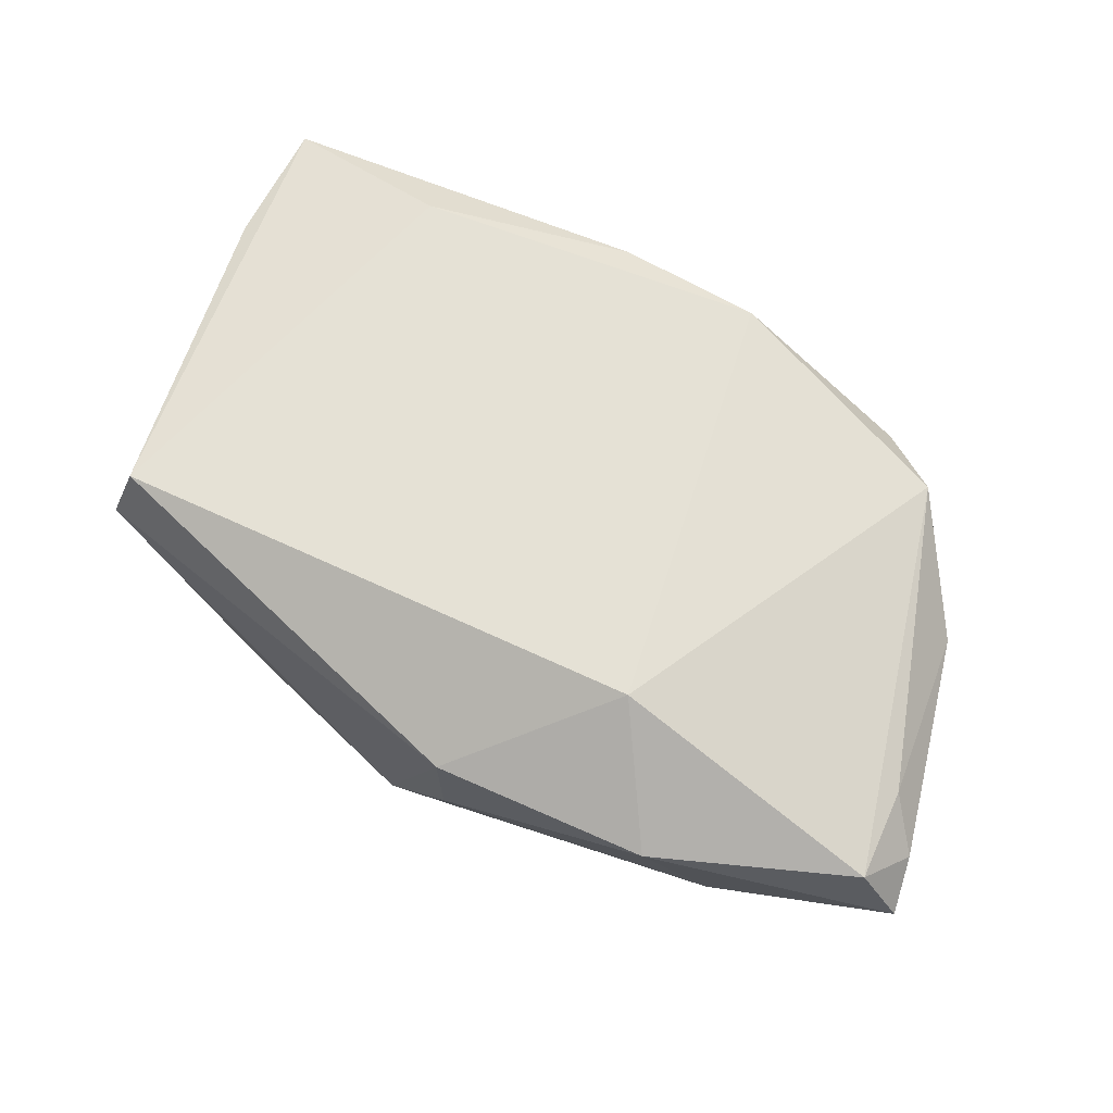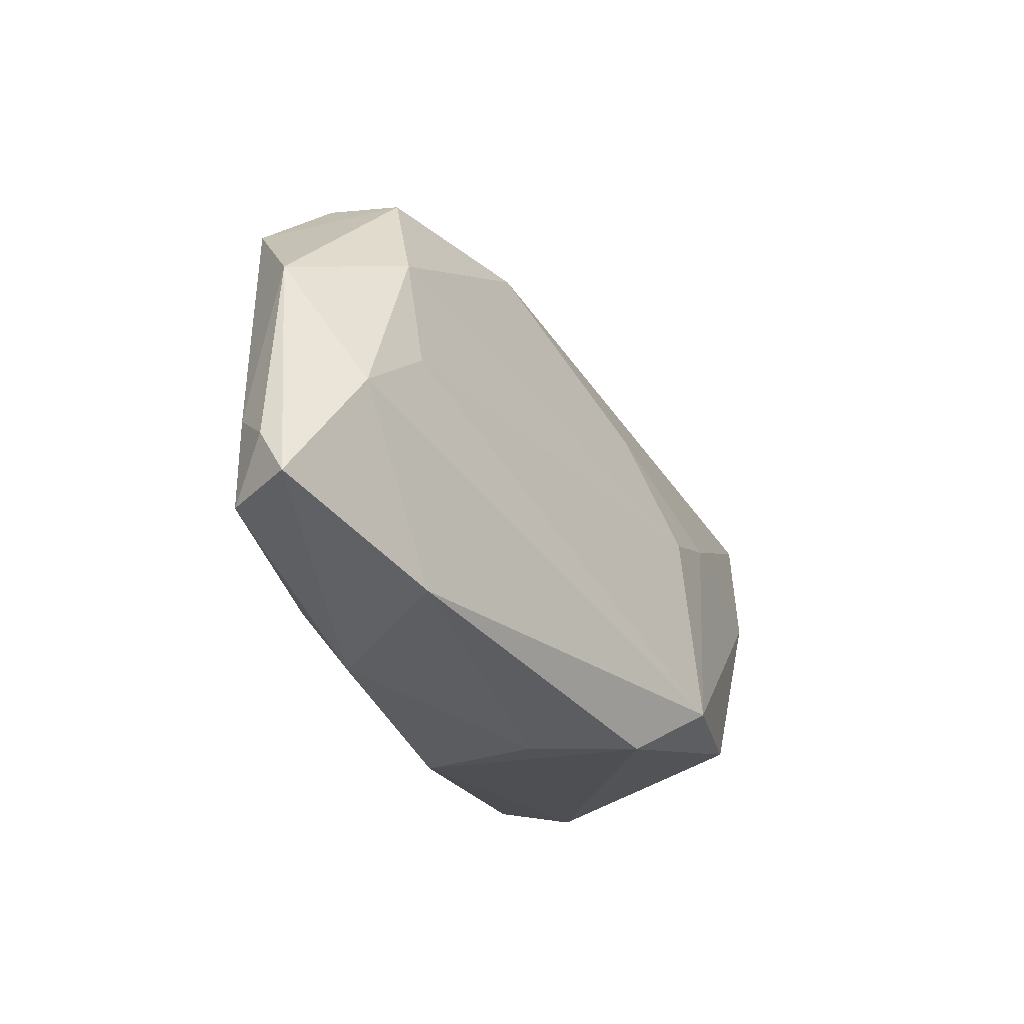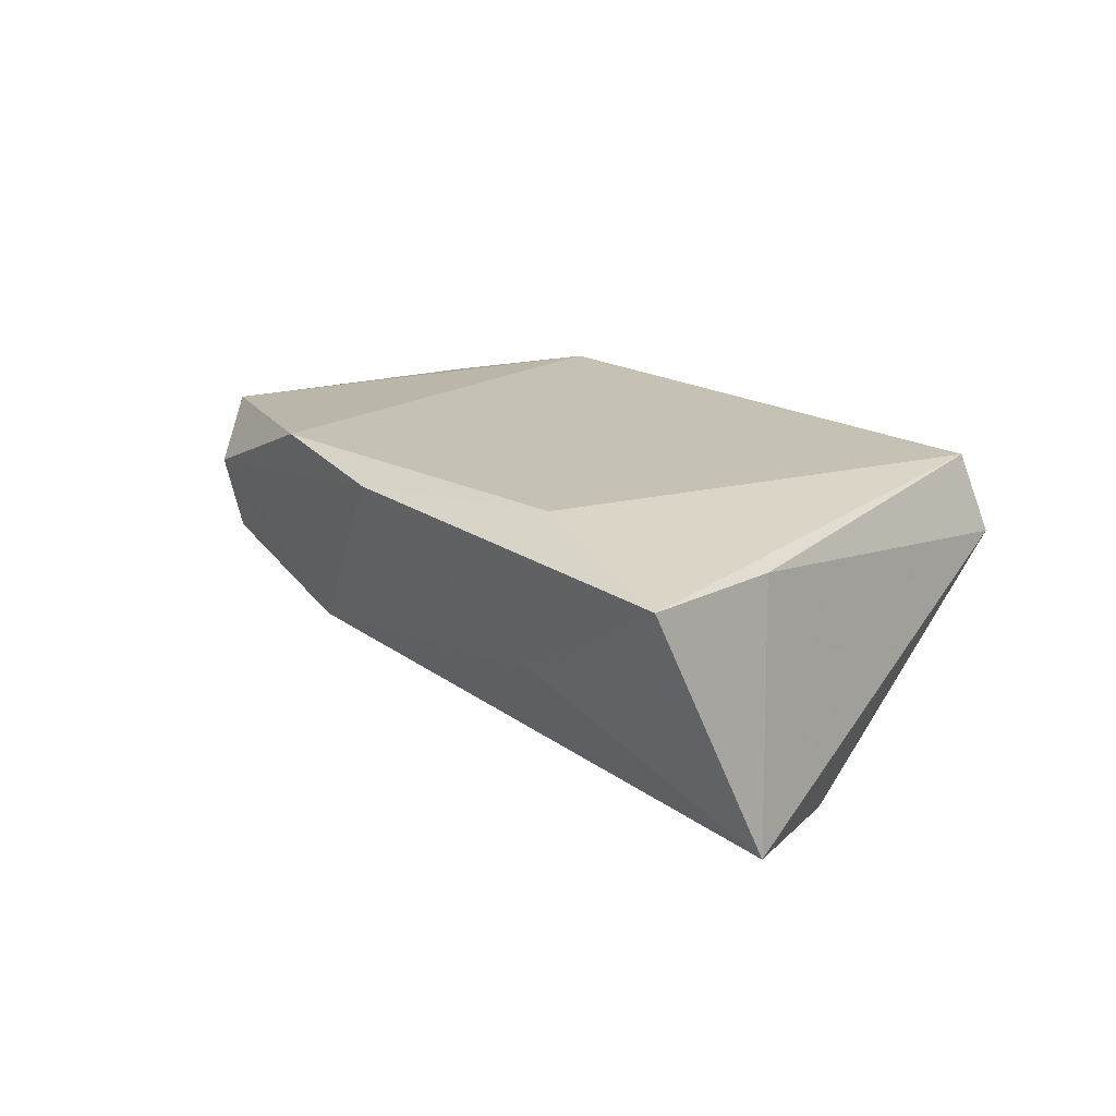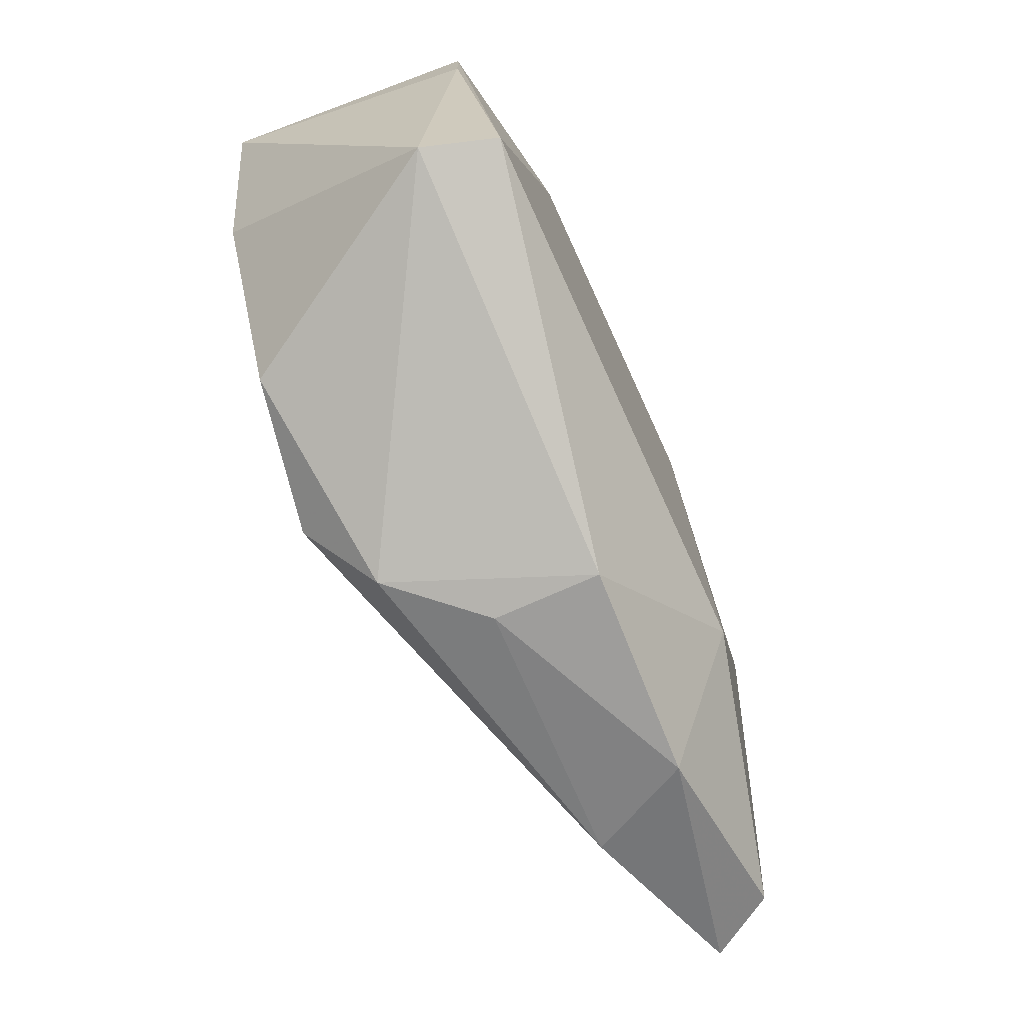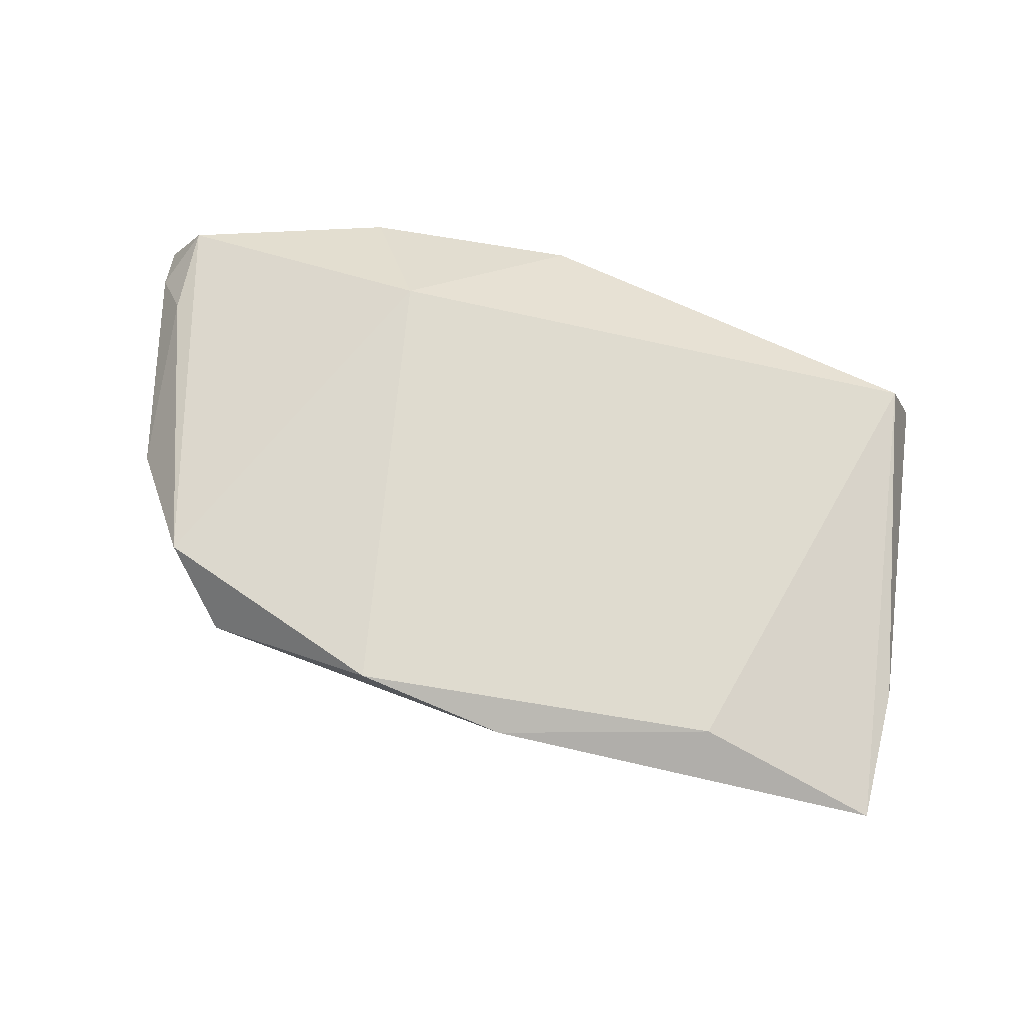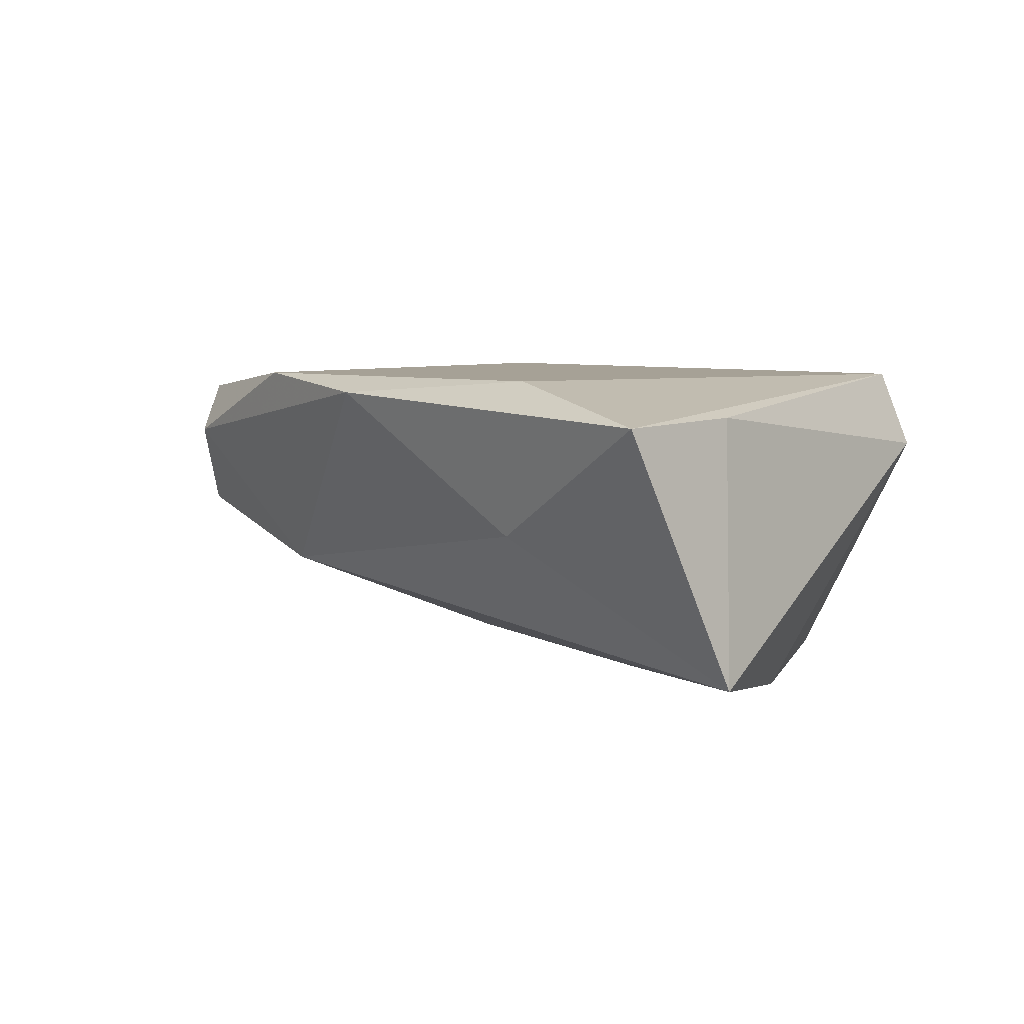
<metadata>
{"format":"obj","ext":"obj","renderer":"f3d","projection":"perspective","resolution":1024,"background":"white","views":[{"elev":65.1,"azim":24.5,"up":"+Z"},{"elev":-32.4,"azim":111.5,"up":"+Y"},{"elev":18.8,"azim":-132.3,"up":"+Z"},{"elev":-72.0,"azim":-65.6,"up":"+Y"},{"elev":70.4,"azim":-167.7,"up":"+Z"},{"elev":6.2,"azim":-135.3,"up":"+Z"}]}
</metadata>
<code>
v 0.03911 0.02808 0.007542
v -0.001956 -0.03151 -0.01663
v -0.02299 0.03122 -0.001892
v 0.04515 0.01082 -0.006077
v 0.02442 -0.01983 0.01601
v 0.02094 0.02577 -0.00881
v -0.04872 0.02225 -0.01769
v 0.006723 -0.03381 0.006885
v 0.01807 0.0323 0.01601
v -0.02068 0.005962 -0.02081
v -0.0459 0.0197 0.01229
v 0.04056 0.02474 -0.002105
v 0.05393 -0.01119 -0.005871
v 0.05625 -0.01479 0.007668
v -0.04017 -0.0189 0.01601
v 0.03978 -0.0299 -0.00716
v -0.04054 0.00378 -0.02054
v 0.05501 0.006539 0.004712
v 0.06114 -0.02586 -0.0003162
v -0.02687 -0.02178 -0.02029
v 0.04597 0.02033 0.01315
v -0.04314 -0.02039 0.007304
v -0.04555 0.03527 0.01176
v 0.05632 -0.02582 0.007576
v 0.006794 -0.03348 -0.006018
v 0.03245 -0.03335 0.005648
v -0.02462 0.0301 0.01599
v -0.009567 0.0006736 -0.02102
v -0.009004 -0.02483 -0.02322
v 0.04497 -0.003121 -0.008047
v 0.0003684 0.03527 0.01412
v 0.06024 -0.01988 0.003058
v -0.001969 0.01337 -0.01668
f 7 23 3
f 8 22 2
f 29 16 2
f 5 9 15
f 8 5 15
f 15 22 8
f 7 3 6
f 6 33 7
f 19 16 13
f 13 16 29
f 29 30 13
f 7 33 10
f 28 30 29
f 29 10 28
f 28 10 33
f 33 6 28
f 26 5 8
f 26 24 5
f 19 24 26
f 26 16 19
f 32 24 19
f 24 32 14
f 7 10 17
f 17 10 29
f 17 22 7
f 11 15 23
f 22 15 11
f 11 23 7
f 7 22 11
f 23 15 27
f 27 15 9
f 12 6 1
f 31 6 3
f 31 3 23
f 9 1 31
f 31 1 6
f 23 27 31
f 31 27 9
f 30 28 4
f 4 28 6
f 4 6 12
f 4 13 30
f 25 2 16
f 16 26 25
f 8 2 25
f 25 26 8
f 20 2 22
f 29 2 20
f 22 17 20
f 20 17 29
f 21 1 9
f 21 9 5
f 5 24 21
f 24 14 21
f 12 1 21
f 18 14 32
f 18 21 14
f 18 32 19
f 12 21 18
f 19 13 18
f 18 4 12
f 13 4 18

</code>
